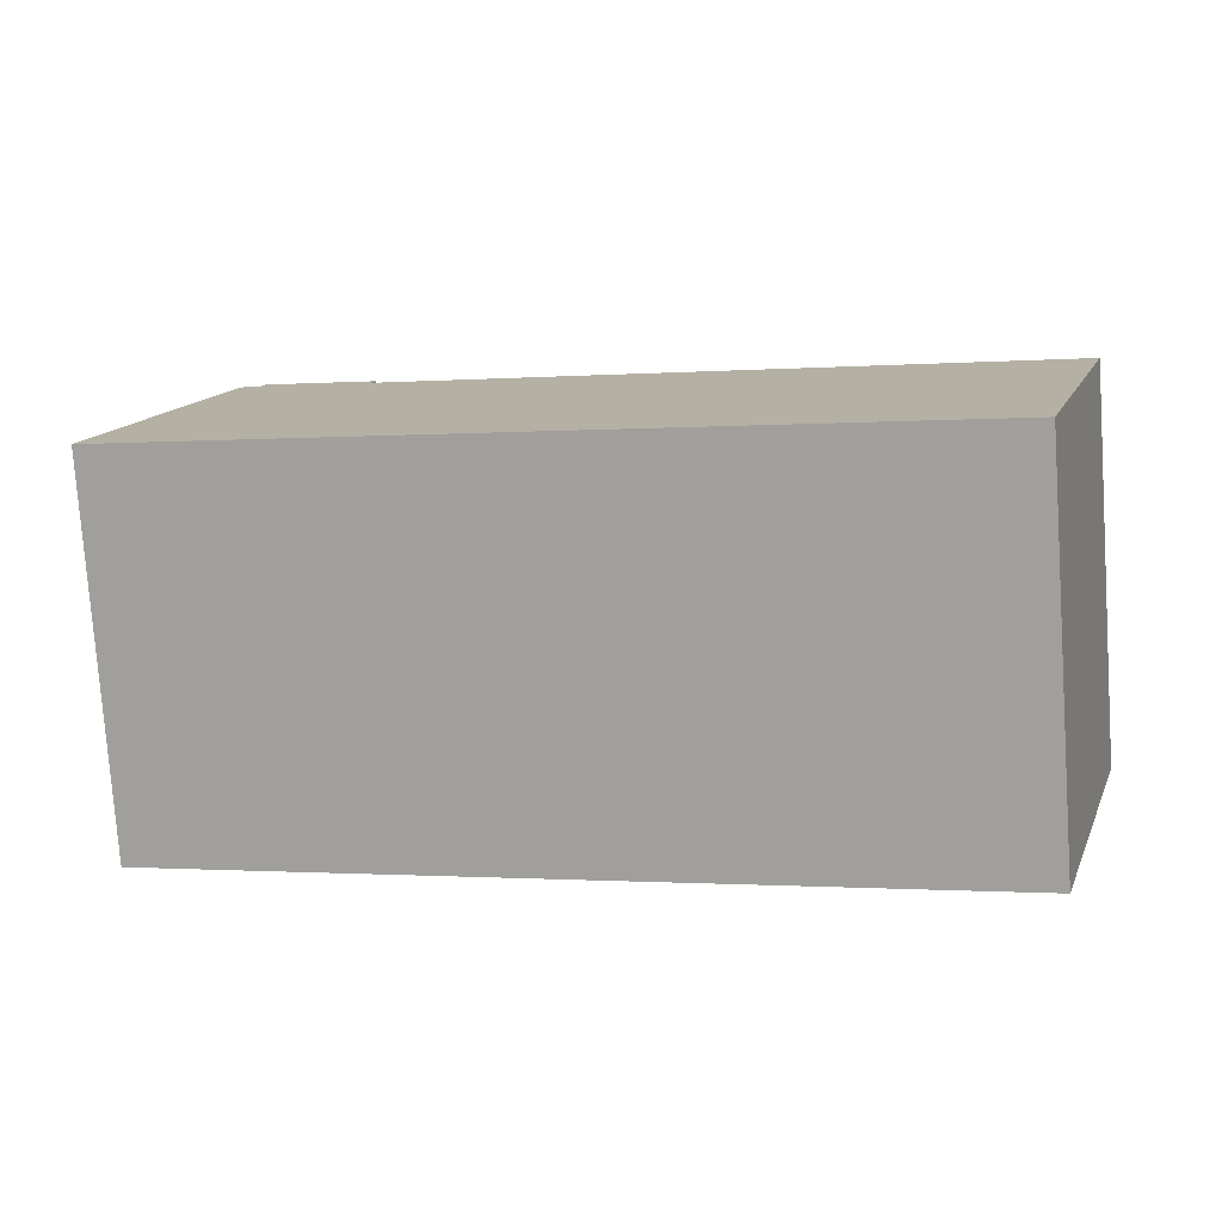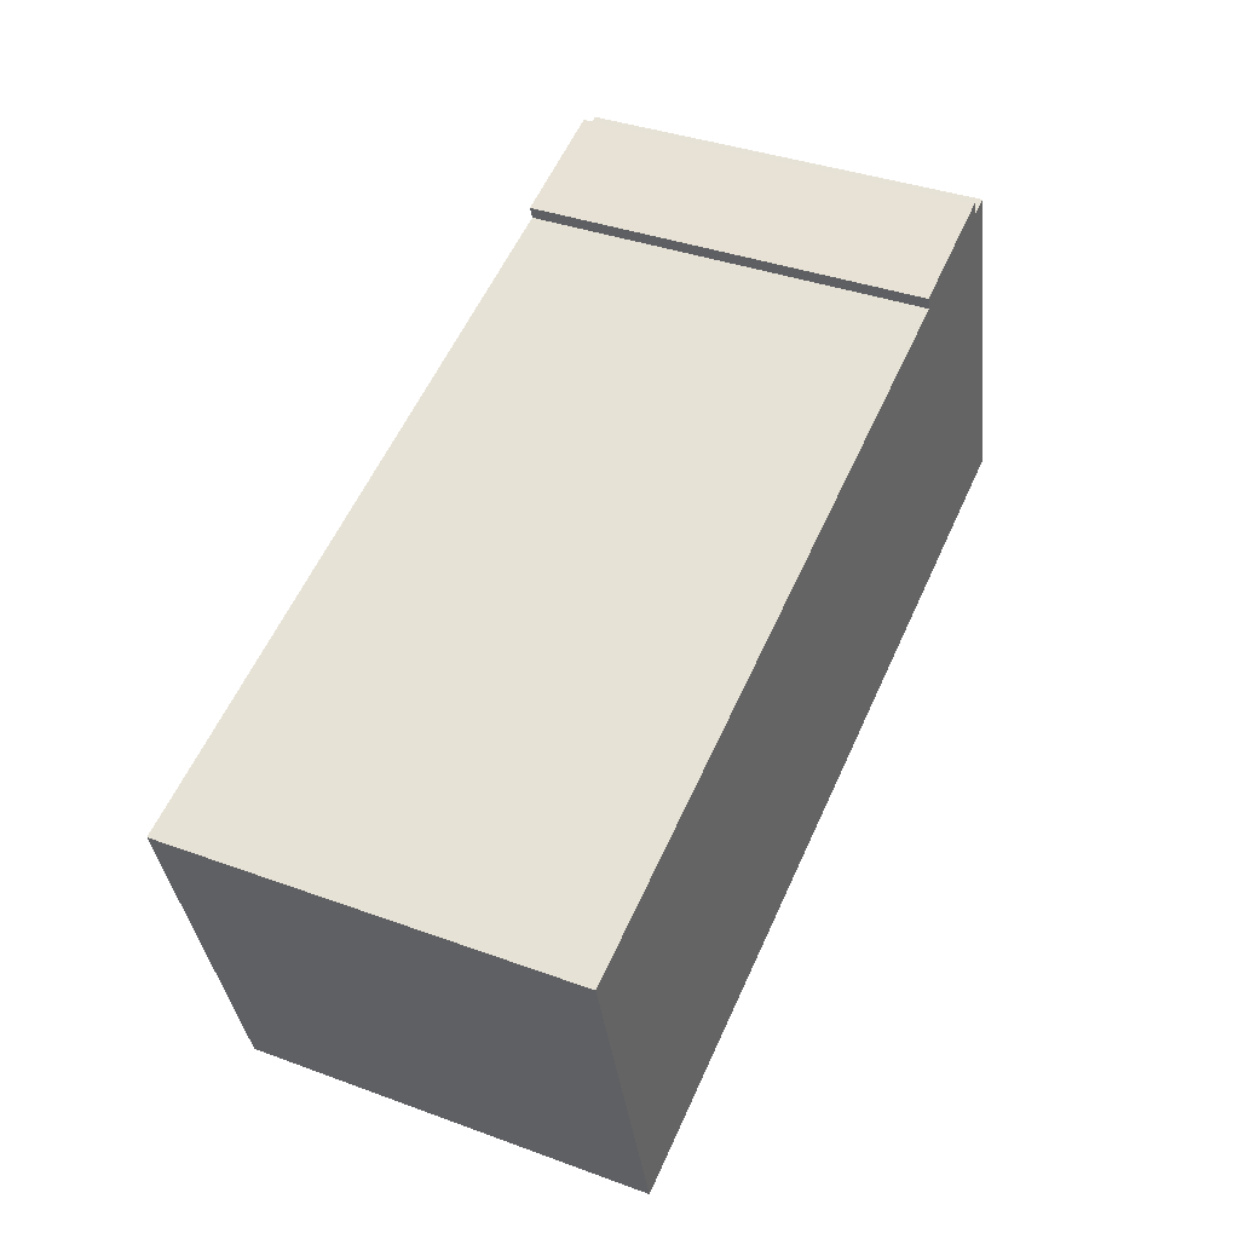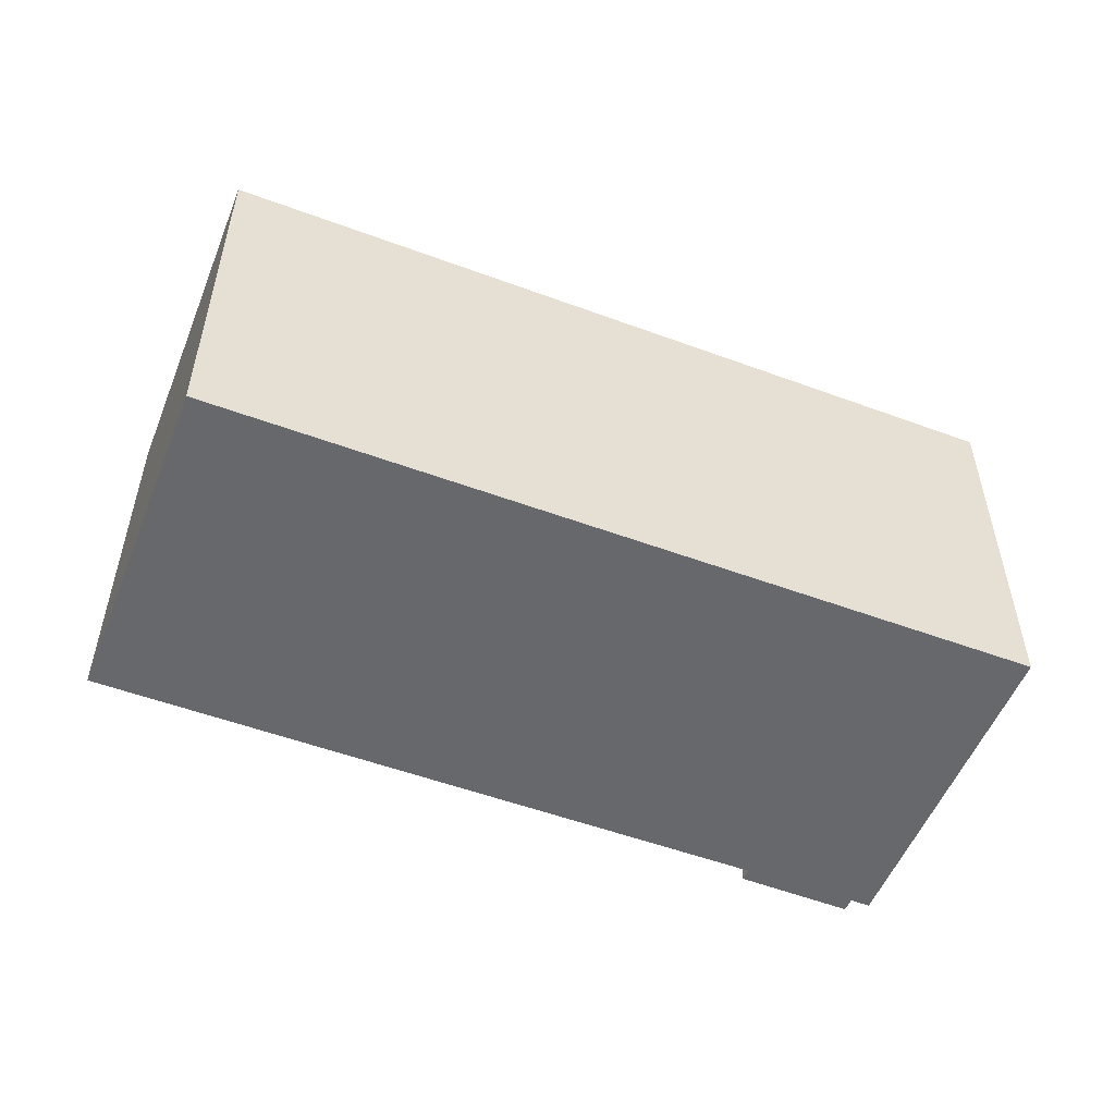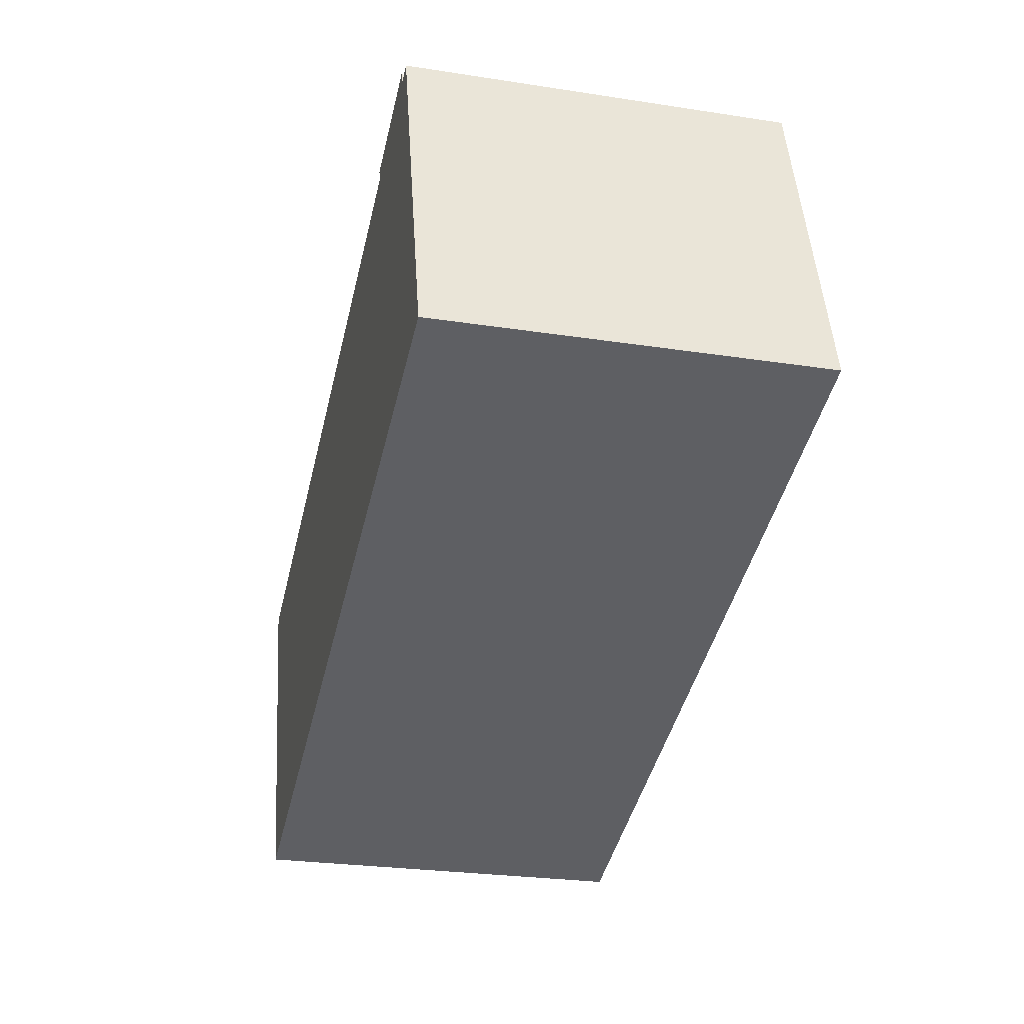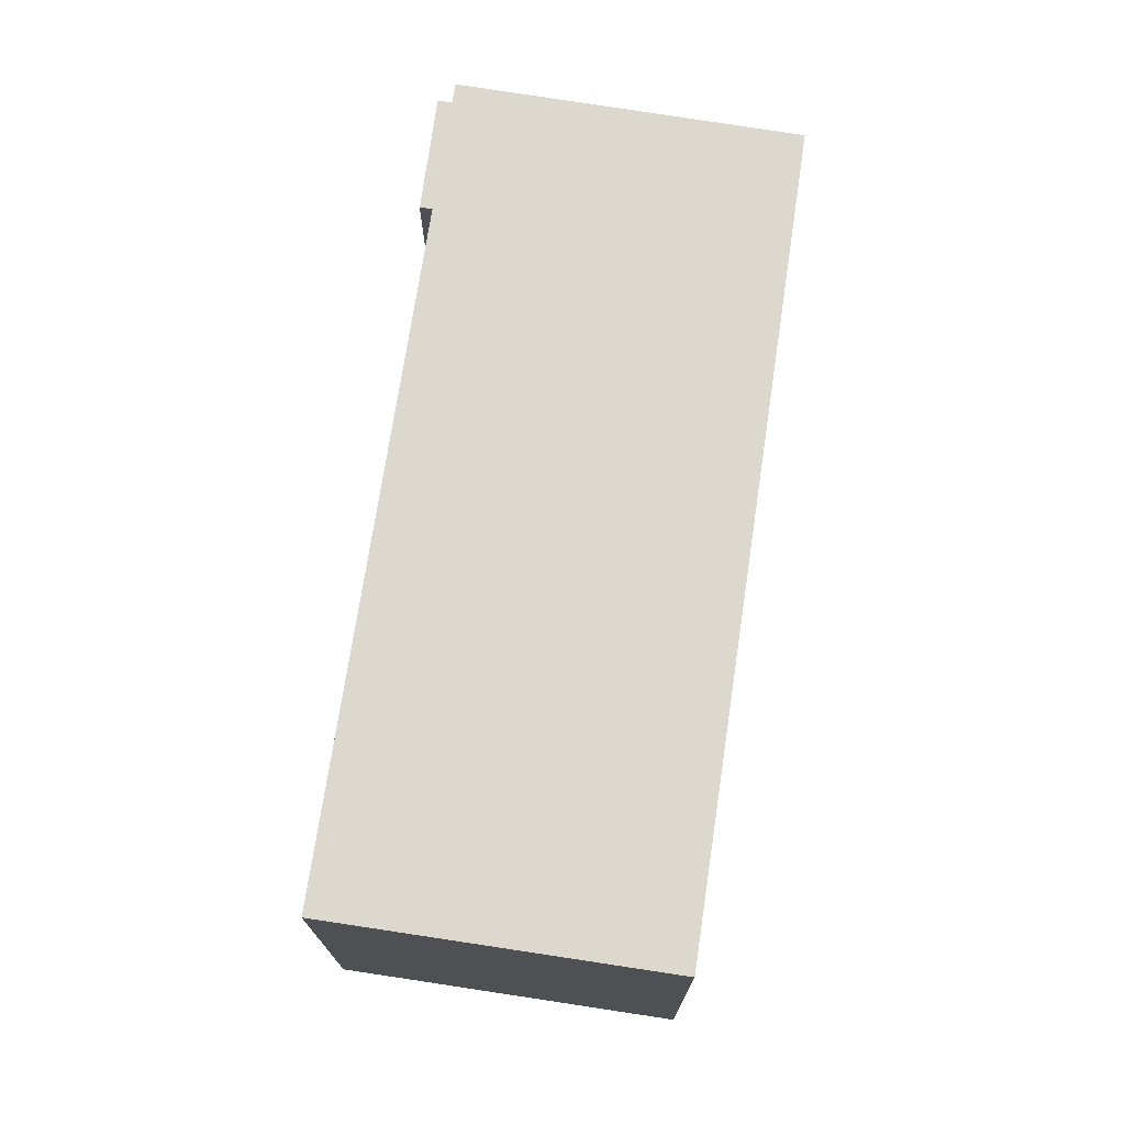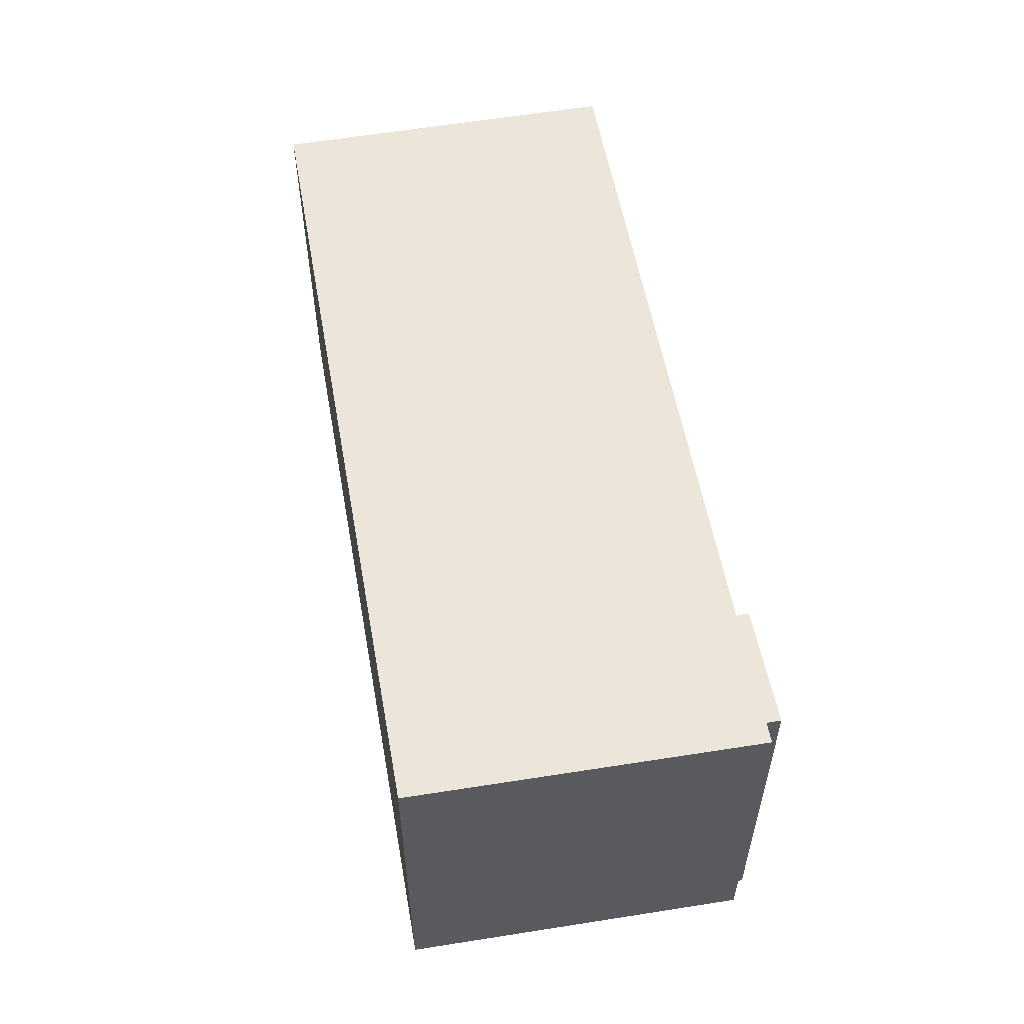
<metadata>
{"format":"obj","ext":"obj","renderer":"f3d","projection":"perspective","resolution":1024,"background":"white","views":[{"elev":-77.7,"azim":4.0,"up":"+Z"},{"elev":38.0,"azim":114.9,"up":"+Z"},{"elev":-52.5,"azim":174.7,"up":"+Y"},{"elev":-26.4,"azim":-103.6,"up":"+Z"},{"elev":72.5,"azim":115.0,"up":"+Y"},{"elev":56.5,"azim":-83.7,"up":"+Y"}]}
</metadata>
<code>
v  10.35 4.913 -3.049
v  2.953 4.913 3.868
v  11.62 4.913 1.294
v  0.17 4.913 -0.05
v  1.484 4.913 4.304
v  1.538 4.913 4.483
v  1.524 4.913 4.437
v  1.228 4.913 4.38
v  0 4.913 3.008e-16
v  3.005 4.913 4.023
v  1.538 -2.745e-16 4.483
v  3.005 -2.463e-16 4.023
v  2.953 -2.368e-16 3.868
v  11.62 -7.923e-17 1.294
v  1.228 -2.682e-16 4.38
v  1.484 -2.635e-16 4.304
v  10.35 1.867e-16 -3.049
v  0.17 3.062e-18 -0.05
v  0 0 0
v  1.524 -2.717e-16 4.437
g defaultobject
f 1 2 3
f 2 1 4
f 2 4 5
f 2 5 6
f 6 5 7
f 5 4 8
f 8 4 9
f 6 10 2
f 11 10 6
f 10 11 12
f 13 3 2
f 3 13 14
f 15 5 8
f 5 15 16
f 12 2 10
f 2 12 13
f 14 1 3
f 1 14 17
f 17 4 1
f 4 17 18
f 4 18 9
f 9 18 19
f 19 8 9
f 8 19 15
f 7 11 6
f 11 7 5
f 11 5 20
f 20 5 16
f 14 18 17
f 18 14 13
f 18 13 12
f 18 12 16
f 16 12 11
f 18 16 19
f 16 11 20
f 15 19 16

</code>
